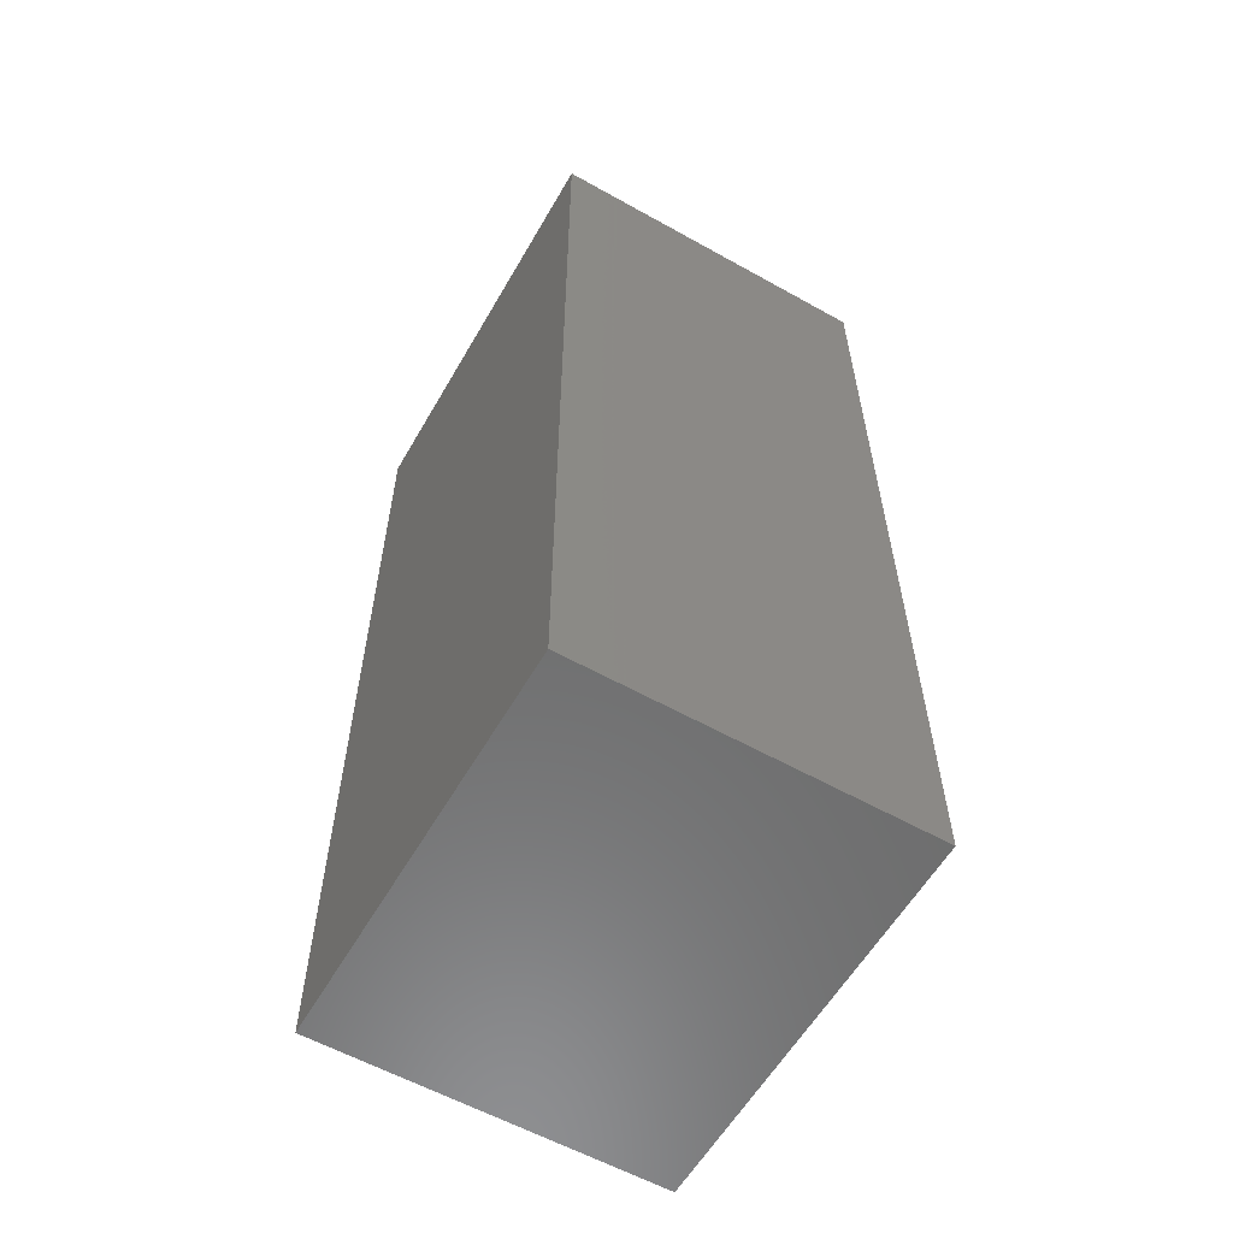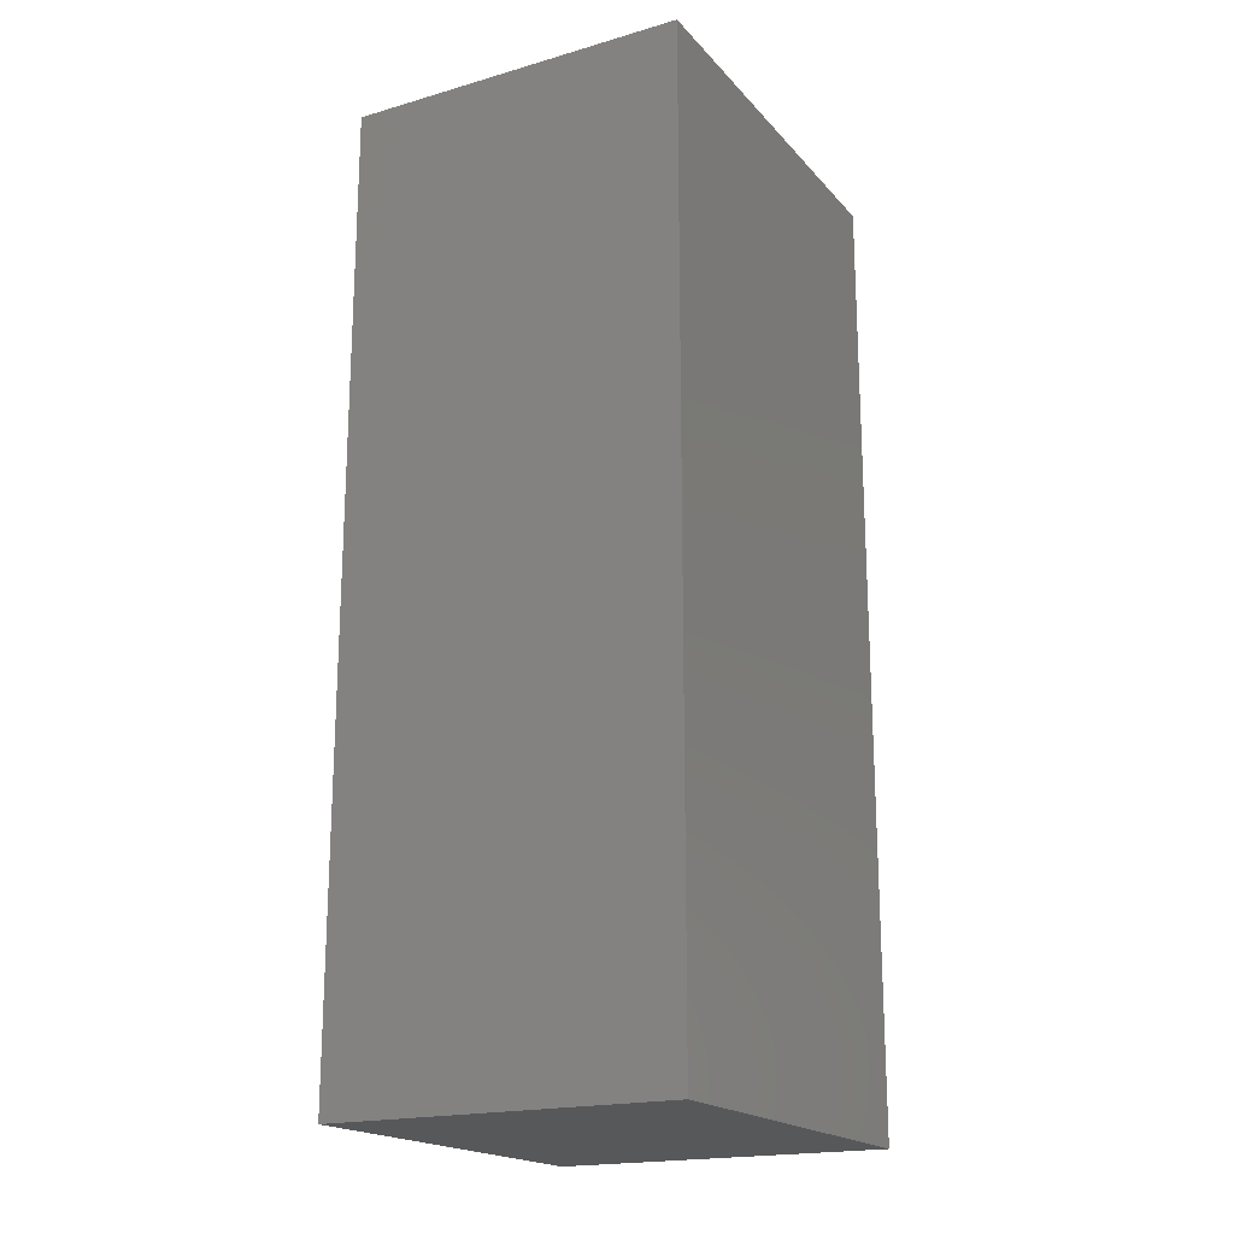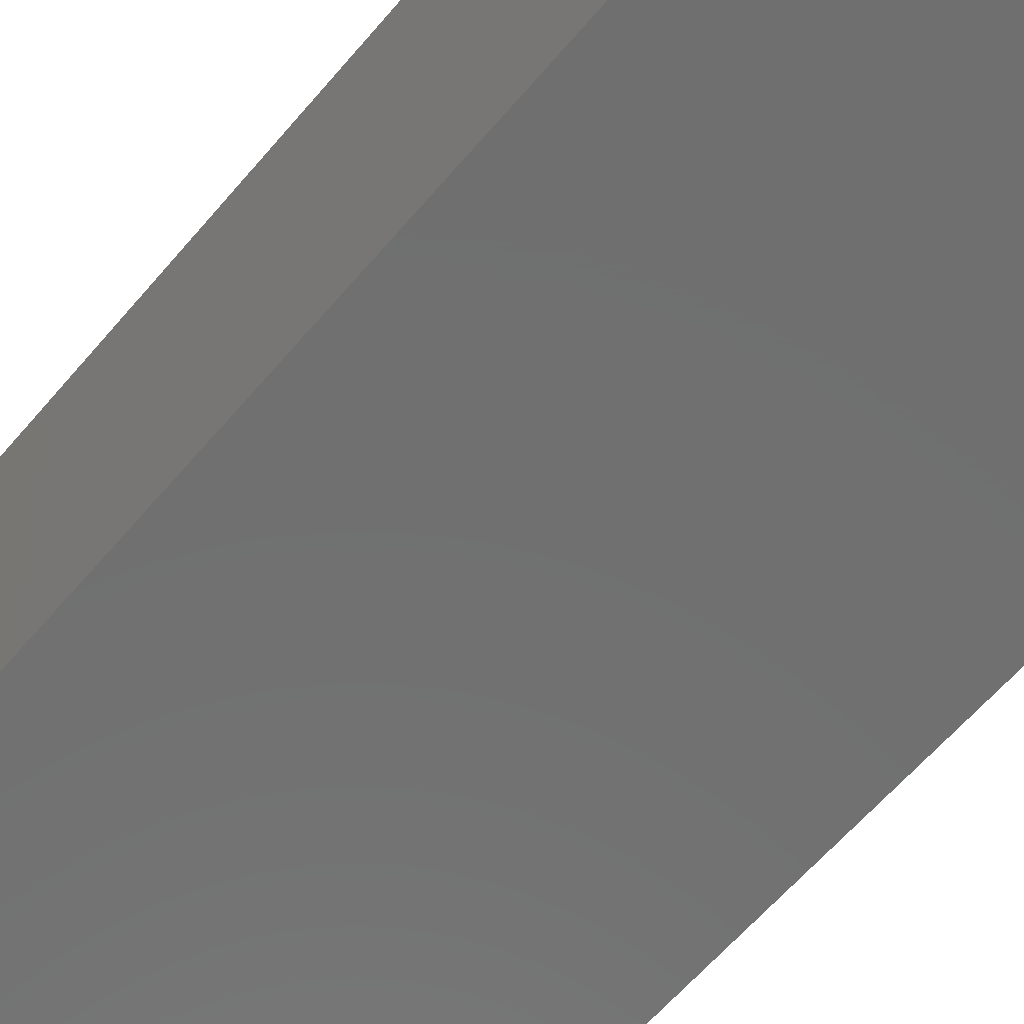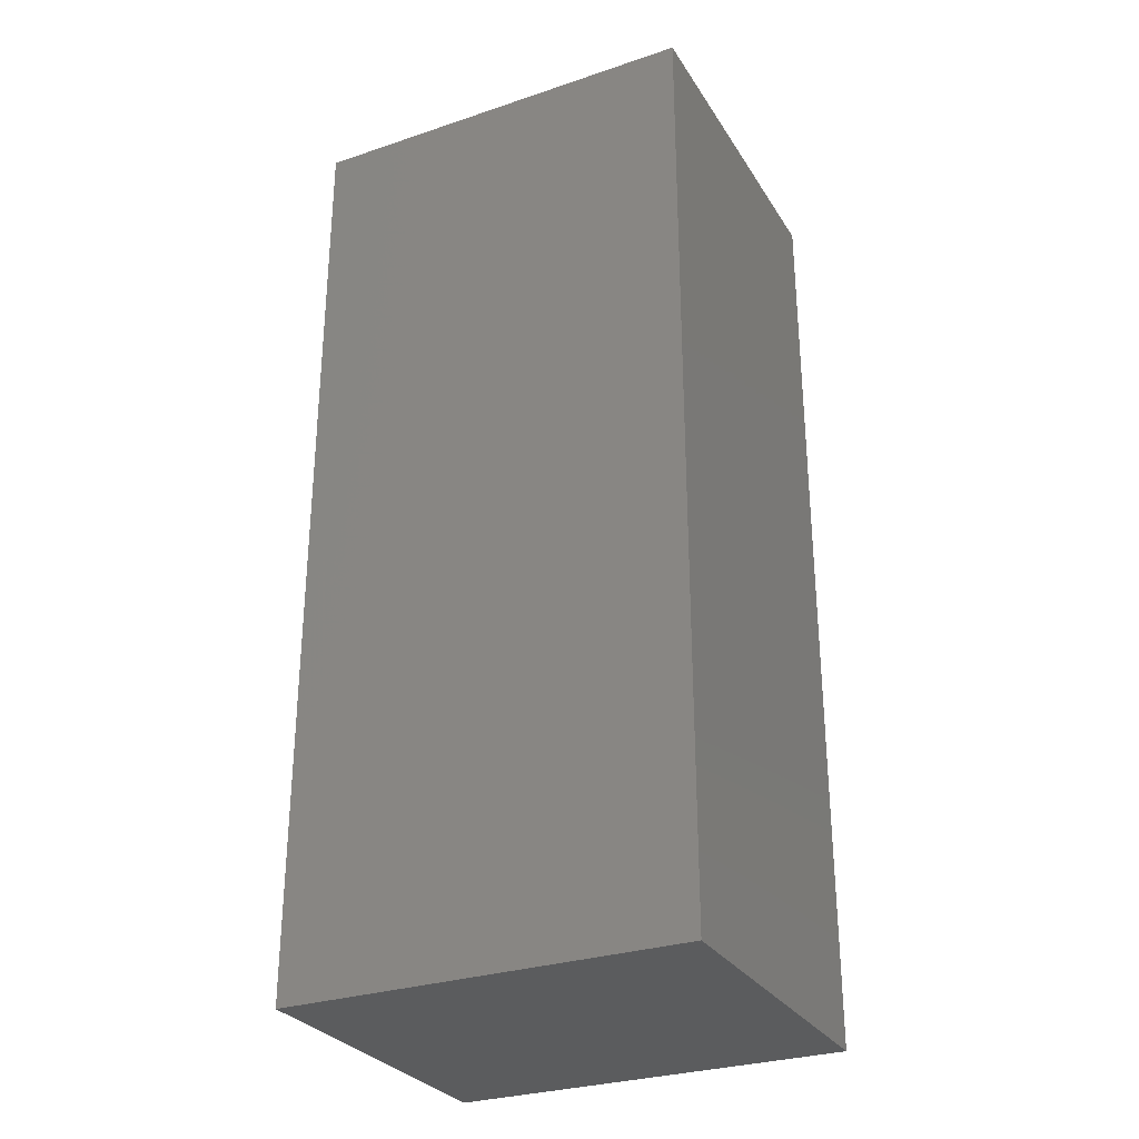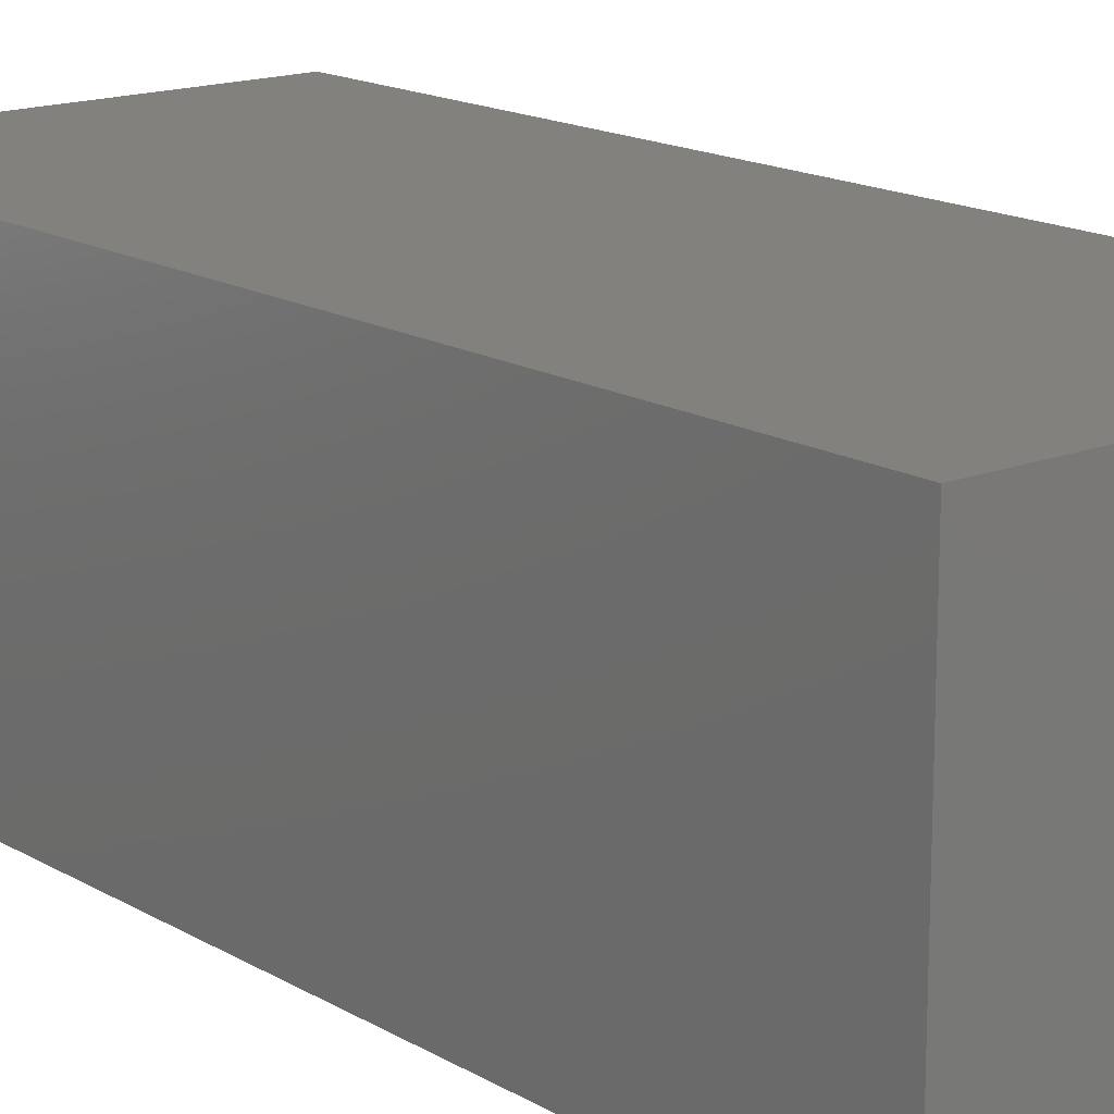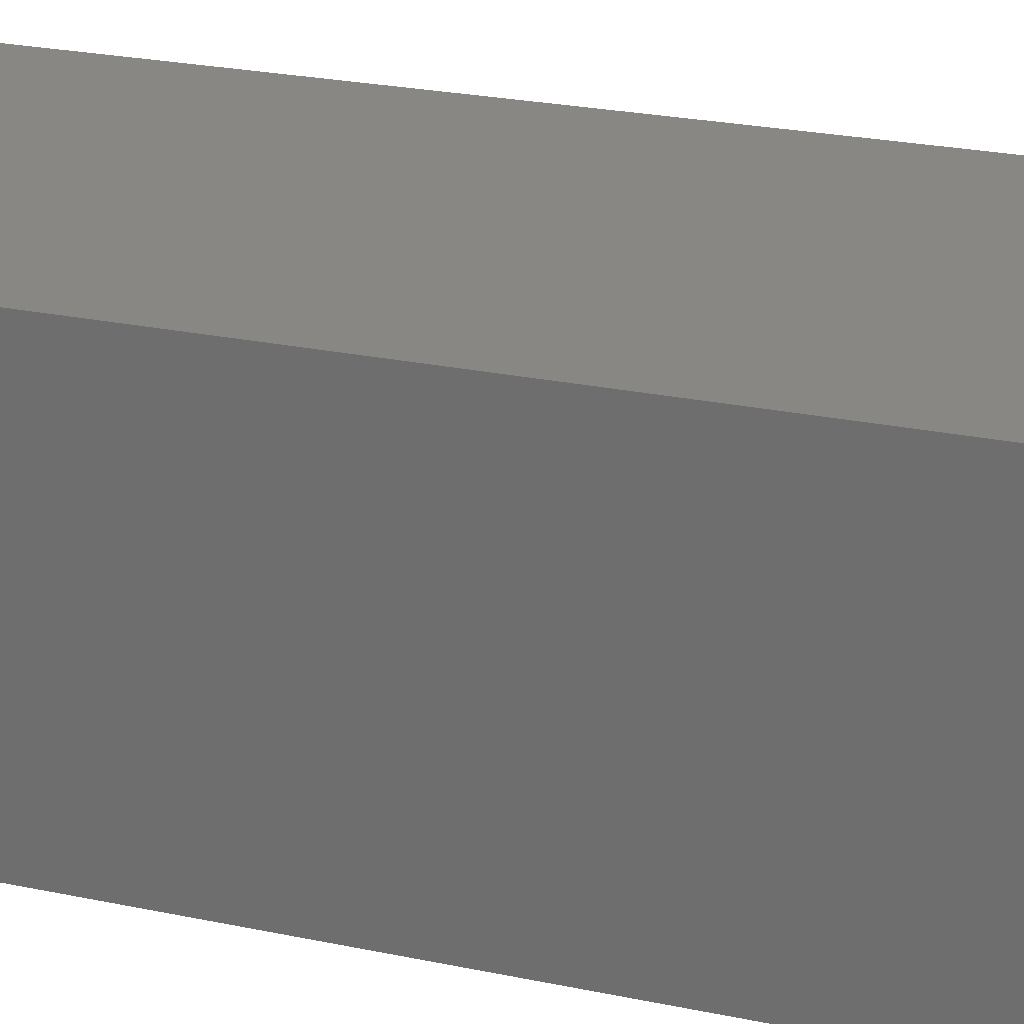
<metadata>
{"format":"stl","ext":"stl","renderer":"f3d","projection":"perspective","resolution":1024,"background":"white","views":[{"elev":-59.0,"azim":-119.9,"up":"+Z"},{"elev":-19.2,"azim":-61.5,"up":"+Z"},{"elev":-61.6,"azim":-40.1,"up":"+Y"},{"elev":-29.4,"azim":26.3,"up":"+Z"},{"elev":15.9,"azim":140.4,"up":"+Y"},{"elev":24.5,"azim":109.2,"up":"+Y"}]}
</metadata>
<code>
# stl→obj: 8 verts, 12 faces
v 30.86 -52.2 24.31
v 30.86 -43.5 0.03
v 30.86 -43.5 24.31
v 30.86 -52.2 0.03
v 20.57 -43.5 24.31
v 20.57 -52.2 24.31
v 20.57 -52.2 0.03
v 20.57 -43.5 0.03
f 1 2 3
f 2 1 4
f 5 1 3
f 1 5 6
f 7 2 4
f 2 7 8
f 7 5 8
f 5 7 6
f 2 5 3
f 5 2 8
f 7 1 6
f 1 7 4

</code>
